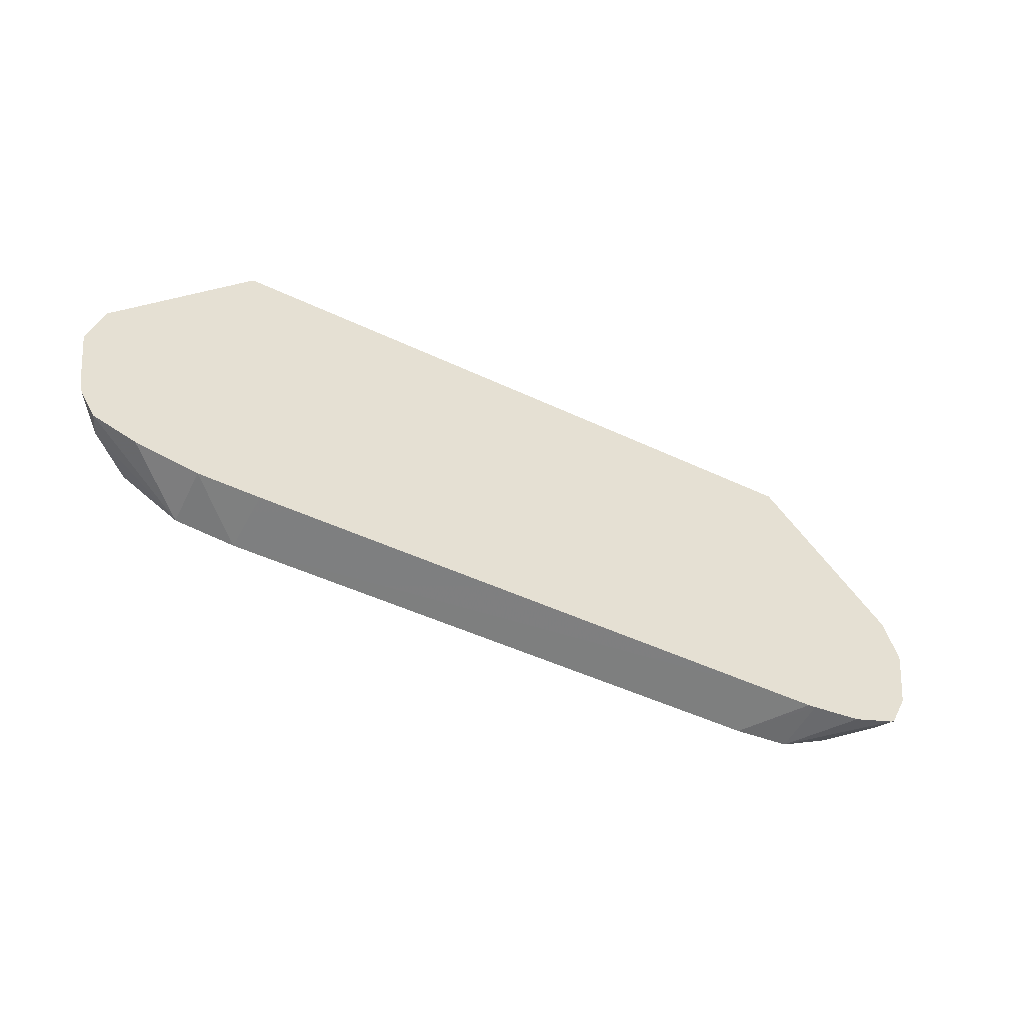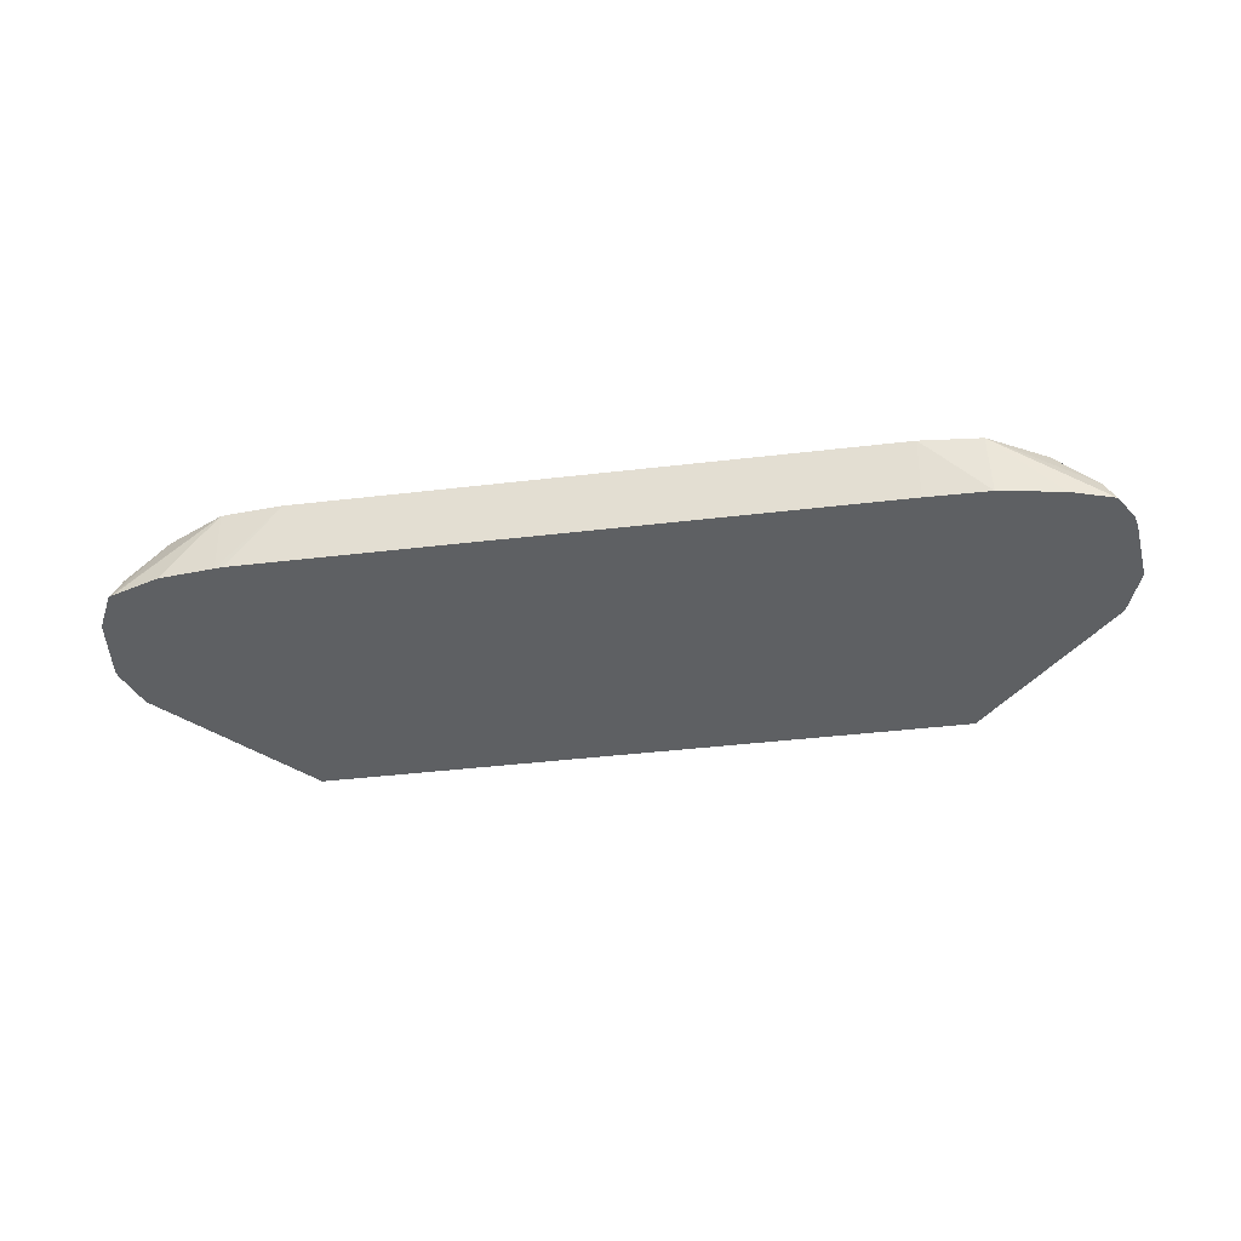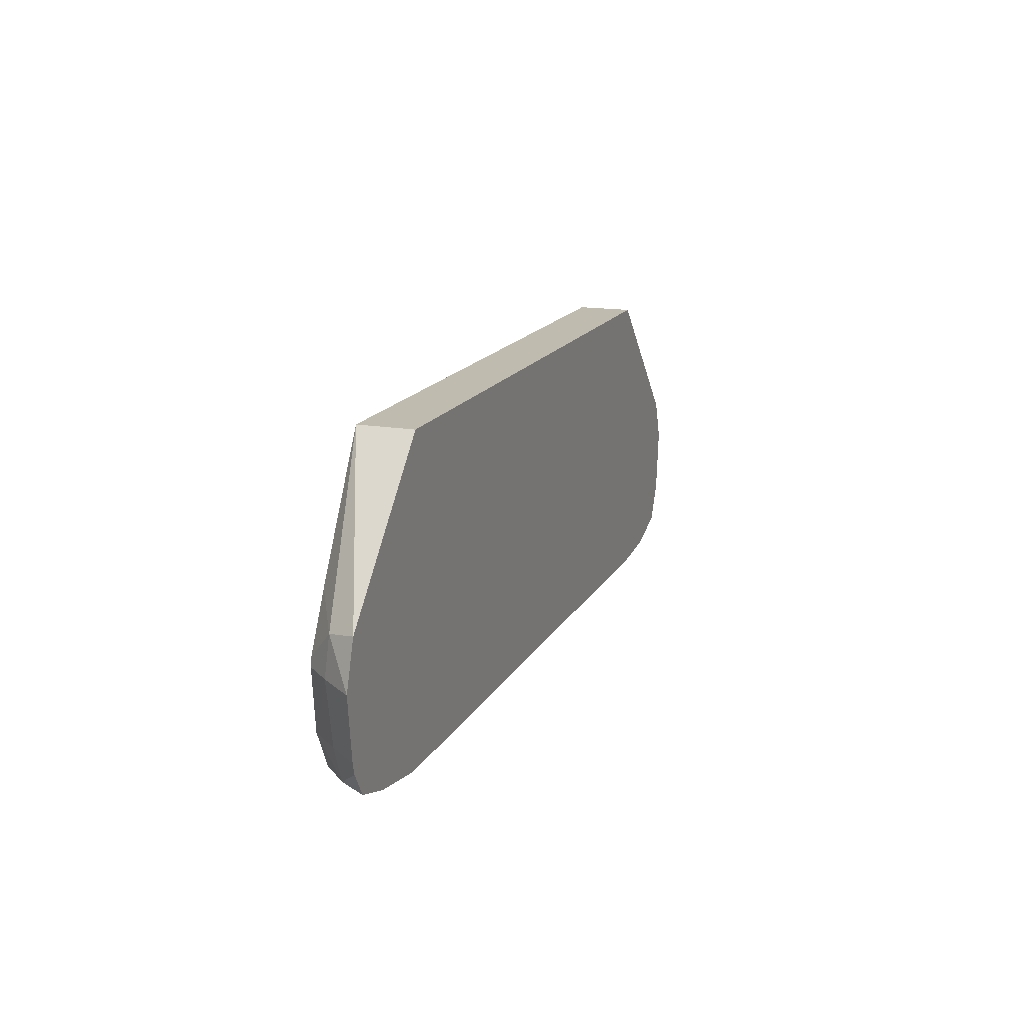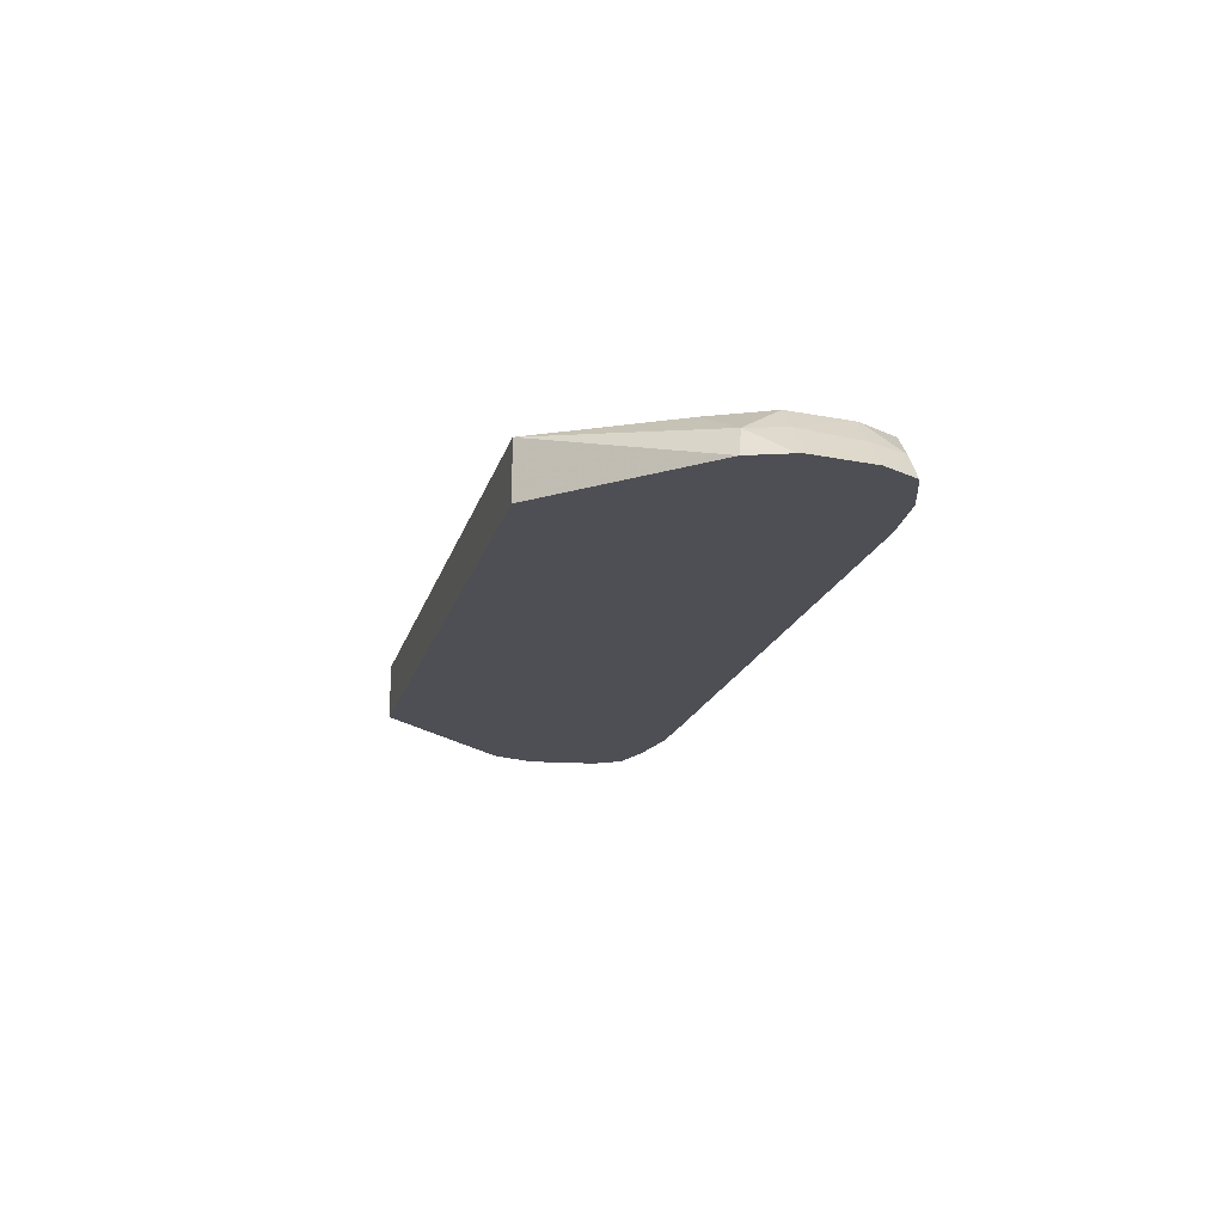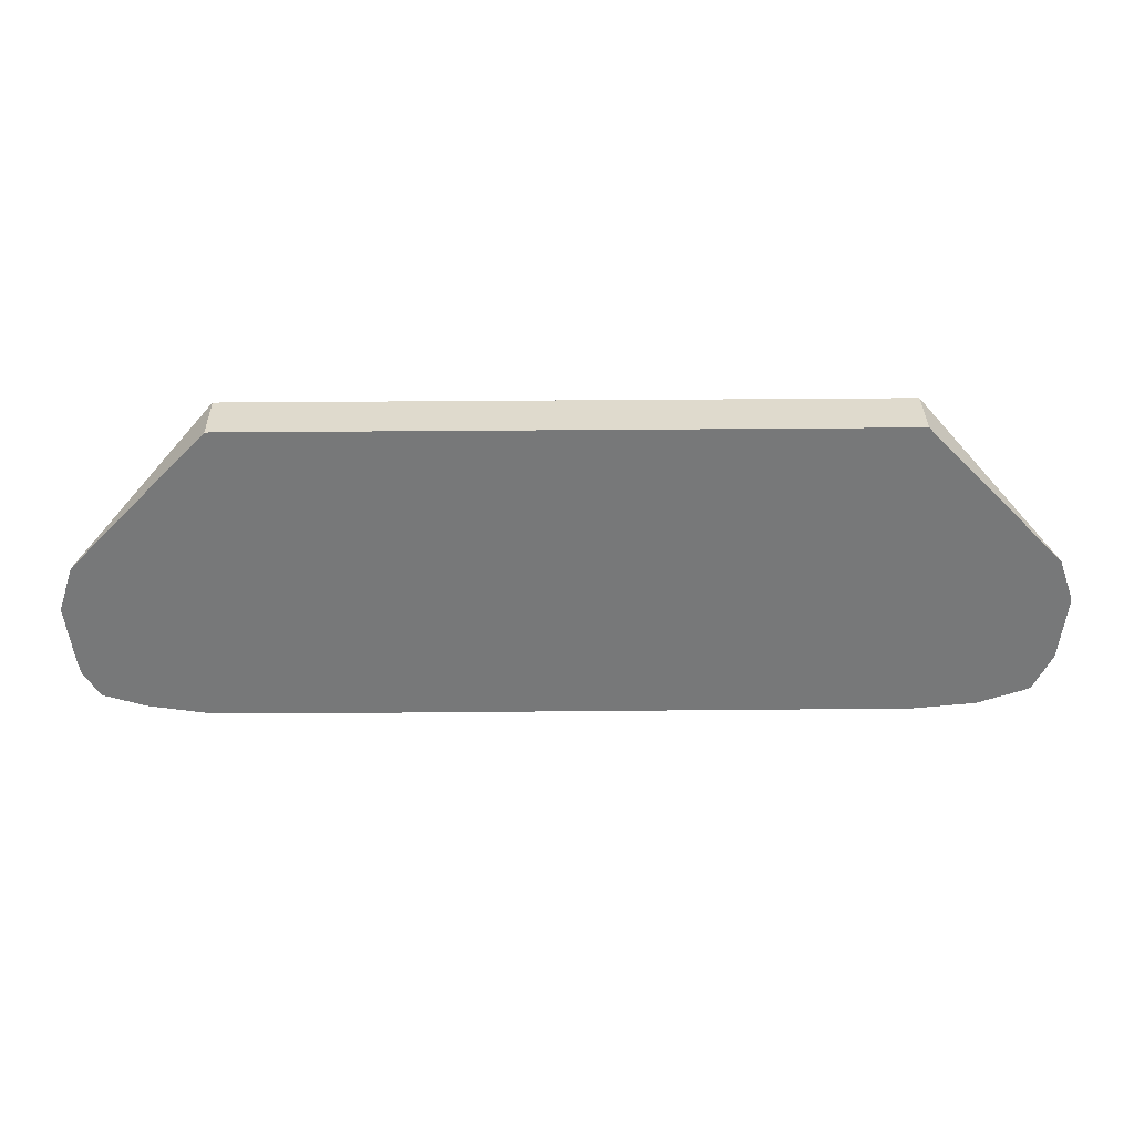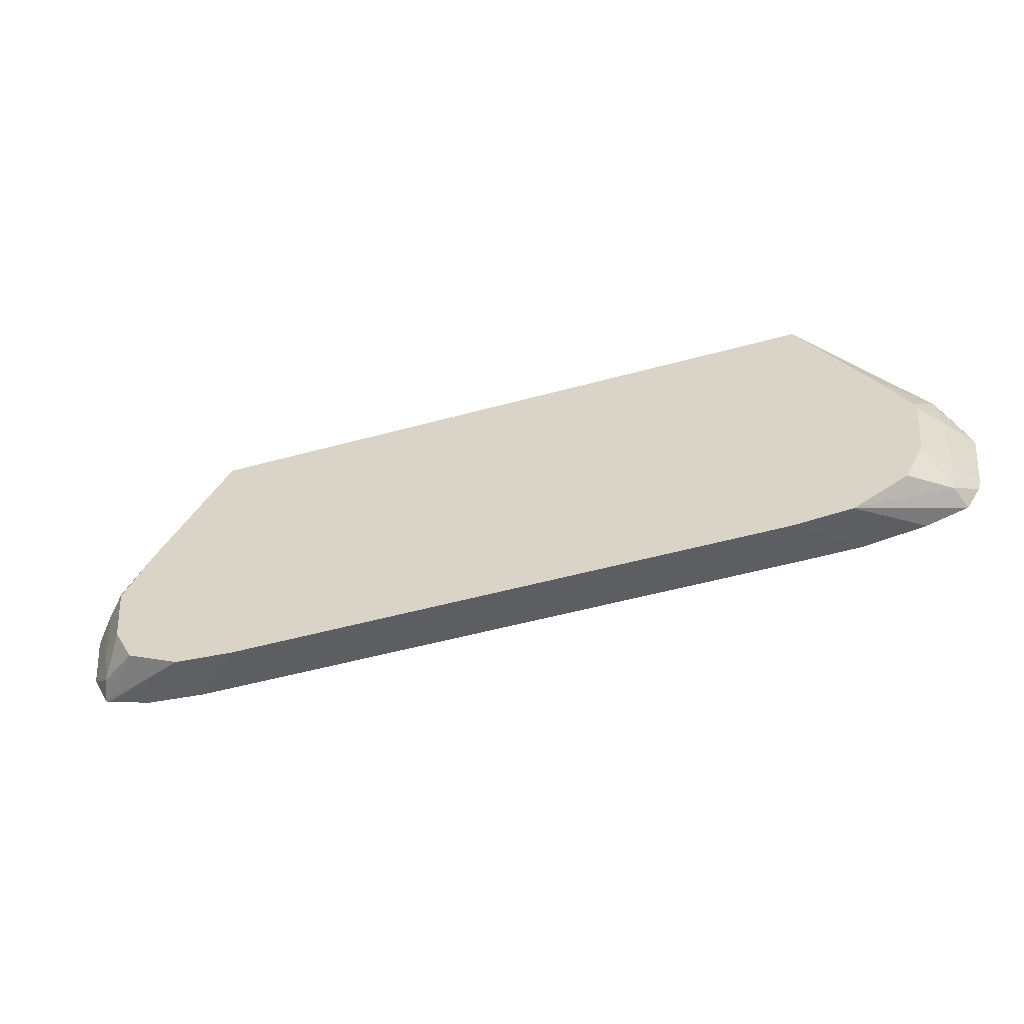
<metadata>
{"format":"obj","ext":"obj","renderer":"f3d","projection":"perspective","resolution":1024,"background":"white","views":[{"elev":-46.6,"azim":151.5,"up":"+Y"},{"elev":-42.6,"azim":8.0,"up":"+Z"},{"elev":15.9,"azim":109.8,"up":"+Y"},{"elev":-18.3,"azim":-104.3,"up":"+Z"},{"elev":32.7,"azim":179.2,"up":"+Y"},{"elev":-53.1,"azim":16.3,"up":"+Y"}]}
</metadata>
<code>
v 0.01758 0.01495 0.02399
v 0.02156 0.008048 0.02399
v 0.02421 0.006838 0.02251
v 0.02504 0.007179 0.02093
v 0.01758 0.01495 0.02381
v -0.01759 0.01495 0.02399
v 0.02309 0.005161 0.02399
v 0.02317 0.004688 0.02399
v 0.02439 0.004688 0.0227
v 0.02587 0.004688 0.02093
v 0.01758 0.01494 0.02093
v 0.01743 0.01495 0.02093
v -0.01759 0.01495 0.02093
v -0.02503 0.007181 0.02093
v -0.02421 0.006847 0.02252
v -0.02163 0.007852 0.02399
v 0.02285 0.001706 0.02399
v 0.02279 0.00128 0.02399
v 0.02417 0.00128 0.02247
v 0.02544 0.001268 0.02093
v -0.02582 0.005008 0.02093
v -0.02439 0.004688 0.02271
v -0.02318 0.004688 0.02399
v 0.02392 -0.0004718 0.0222
v 0.02169 -0.0008542 0.02399
v 0.02527 0.0006214 0.02093
v -0.02587 0.004688 0.02093
v -0.02418 0.00128 0.02249
v -0.02281 0.00128 0.02399
v 0.02443 -0.0007238 0.02093
v 0.0187 -0.002502 0.02399
v -0.02545 0.001266 0.02093
v -0.02393 -0.0004874 0.02222
v -0.02276 0.001101 0.02399
v 0.01863 -0.002537 0.02399
v 0.02212 -0.001445 0.02093
v -0.02444 -0.0007377 0.02093
v -0.02164 -0.001028 0.02399
v 0.01873 -0.001989 0.02093
v 0.01544 -0.002808 0.02399
v -0.0242 -0.0008455 0.02093
v -0.01864 -0.002533 0.02399
v 0.01535 -0.002027 0.02093
v -0.01544 -0.002804 0.02399
v -0.01535 -0.002027 0.02093
v -0.02166 -0.001697 0.02093
v -0.01863 -0.002535 0.02399
v -0.01873 -0.001989 0.02093
v -0.01828 -0.002026 0.02093
f 1 2 3
f 1 3 4
f 1 4 5
f 1 5 12
f 1 12 13
f 1 13 6
f 1 6 16
f 1 16 23
f 1 23 29
f 1 29 34
f 1 34 38
f 1 38 42
f 1 42 47
f 1 47 44
f 1 44 40
f 1 40 35
f 1 35 31
f 1 31 25
f 1 25 18
f 1 18 17
f 1 17 8
f 1 8 7
f 1 7 2
f 2 7 3
f 3 7 8
f 3 8 9
f 3 9 10
f 3 10 4
f 4 10 20
f 4 20 26
f 4 26 30
f 4 30 36
f 4 36 39
f 4 39 43
f 4 43 45
f 4 45 49
f 4 49 48
f 4 48 46
f 4 46 41
f 4 41 37
f 4 37 32
f 4 32 27
f 4 27 21
f 4 21 14
f 4 14 13
f 4 13 12
f 4 12 11
f 4 11 5
f 5 11 12
f 6 13 14
f 6 14 15
f 6 15 16
f 8 17 9
f 9 17 18
f 9 18 19
f 9 19 10
f 10 19 20
f 14 21 15
f 15 21 22
f 15 22 23
f 15 23 16
f 18 24 19
f 18 25 24
f 19 24 26
f 19 26 20
f 21 27 22
f 22 28 29
f 22 29 23
f 22 27 28
f 24 30 26
f 24 25 31
f 24 31 30
f 27 32 28
f 28 32 33
f 28 33 29
f 29 33 34
f 30 31 35
f 30 35 36
f 32 37 33
f 33 37 38
f 33 38 34
f 35 39 36
f 35 40 39
f 37 41 42
f 37 42 38
f 39 40 43
f 40 44 45
f 40 45 43
f 41 46 42
f 42 46 47
f 44 47 48
f 44 48 49
f 44 49 45
f 46 48 47

</code>
